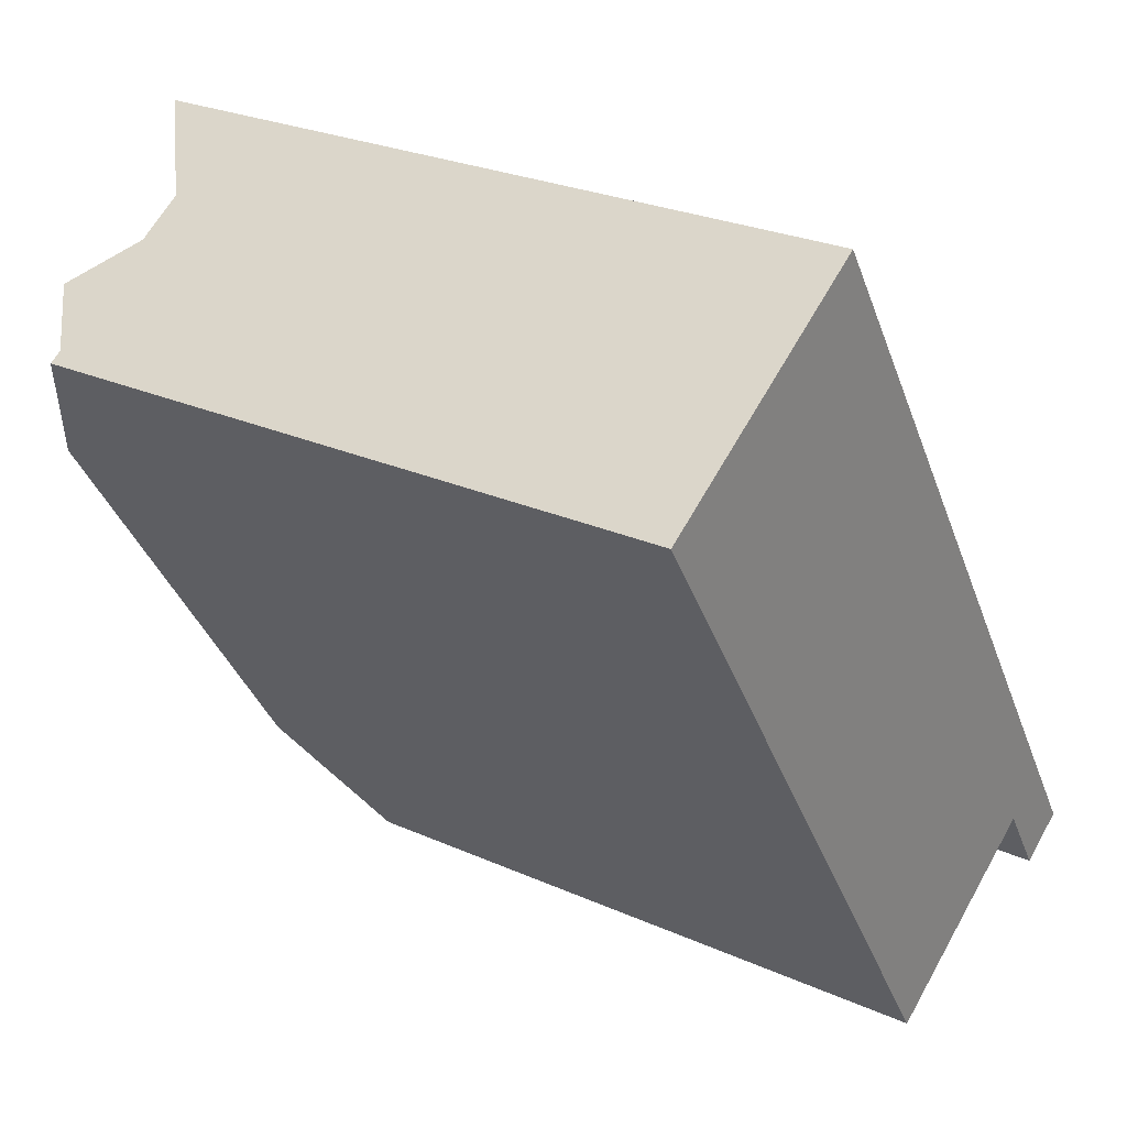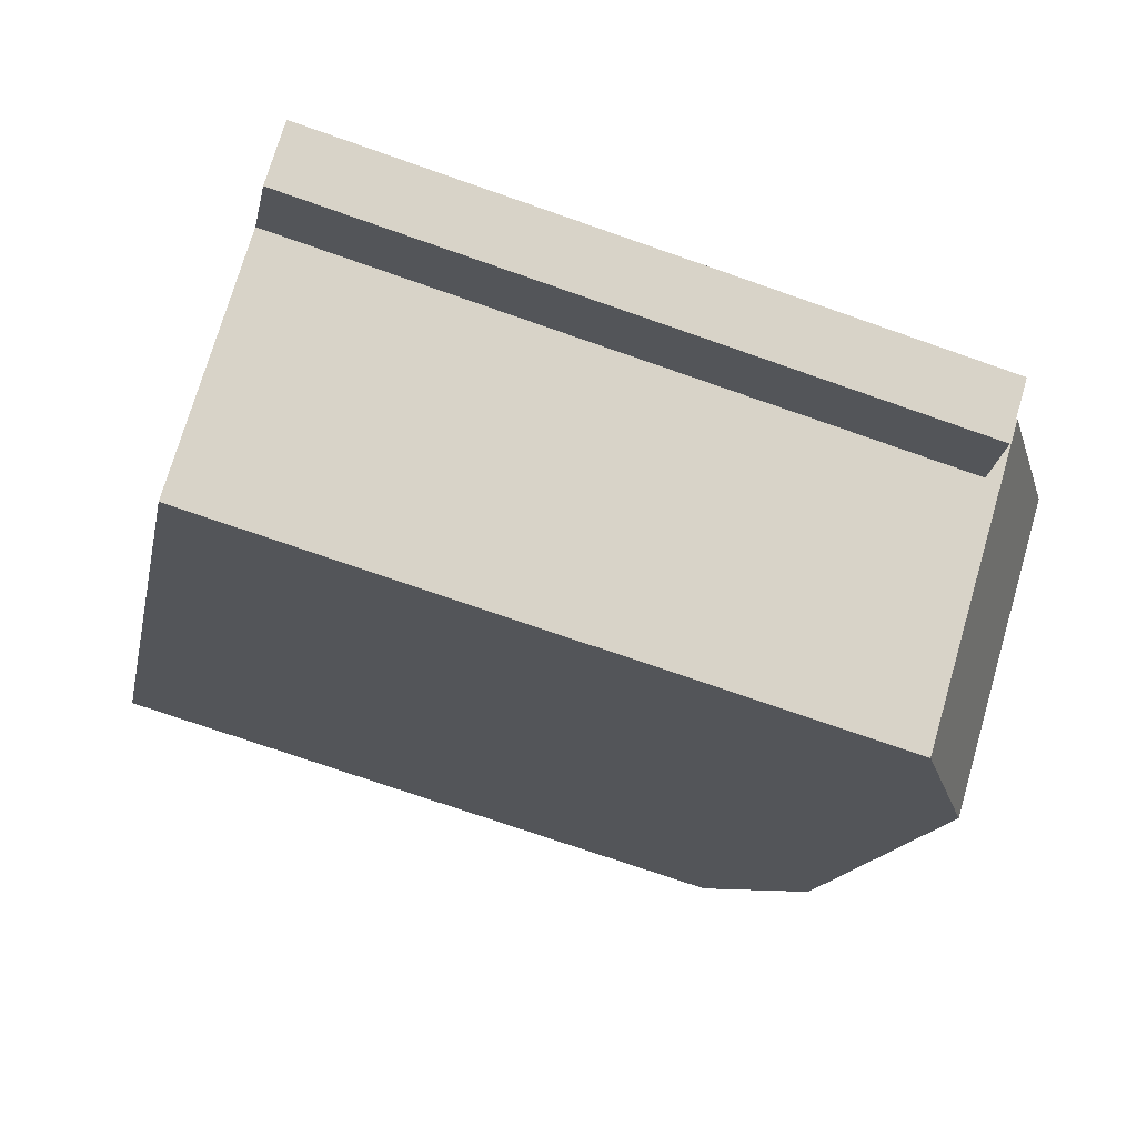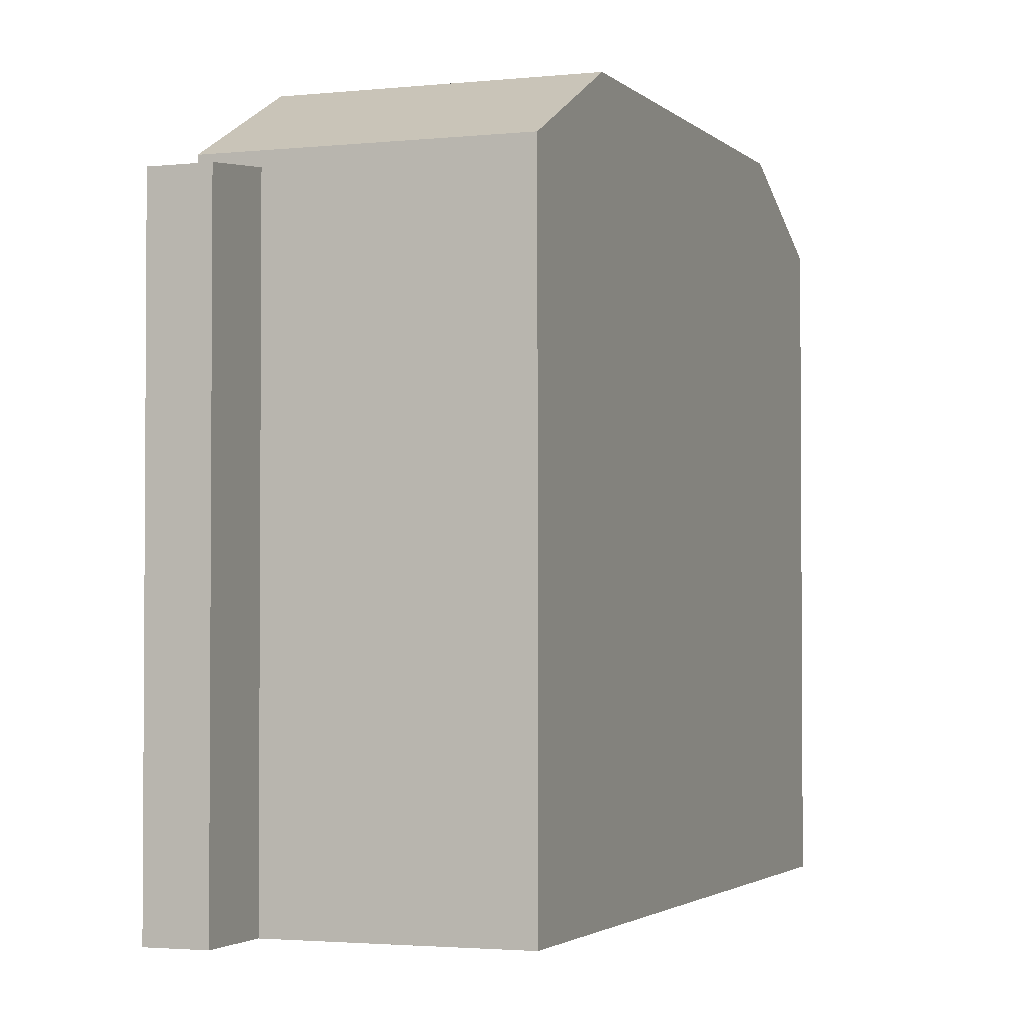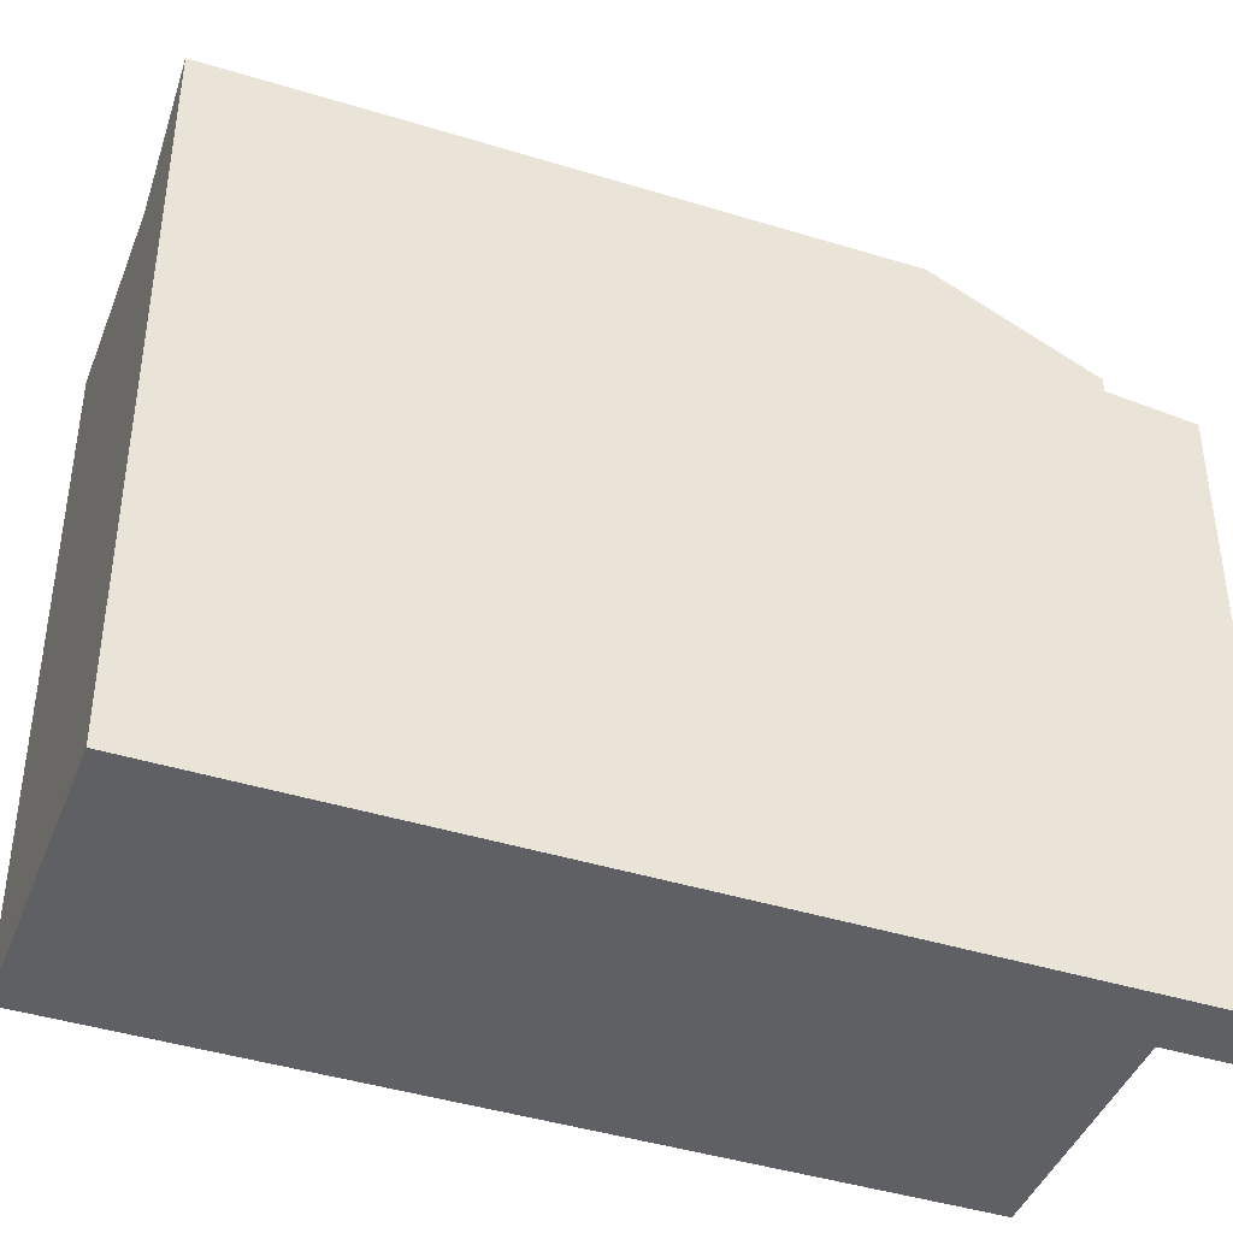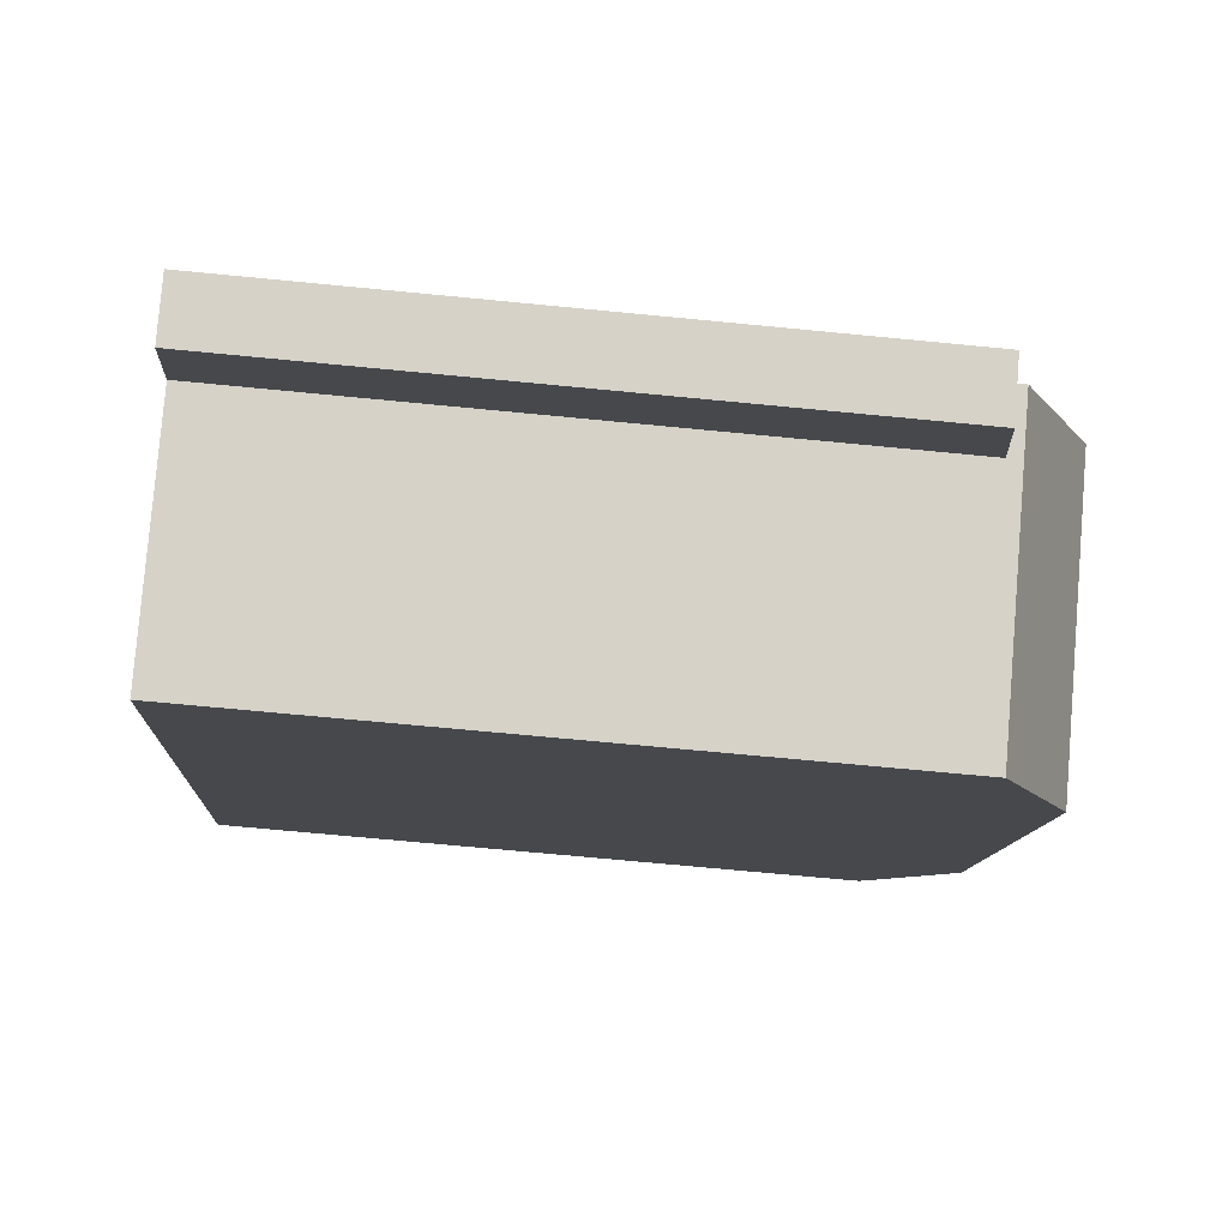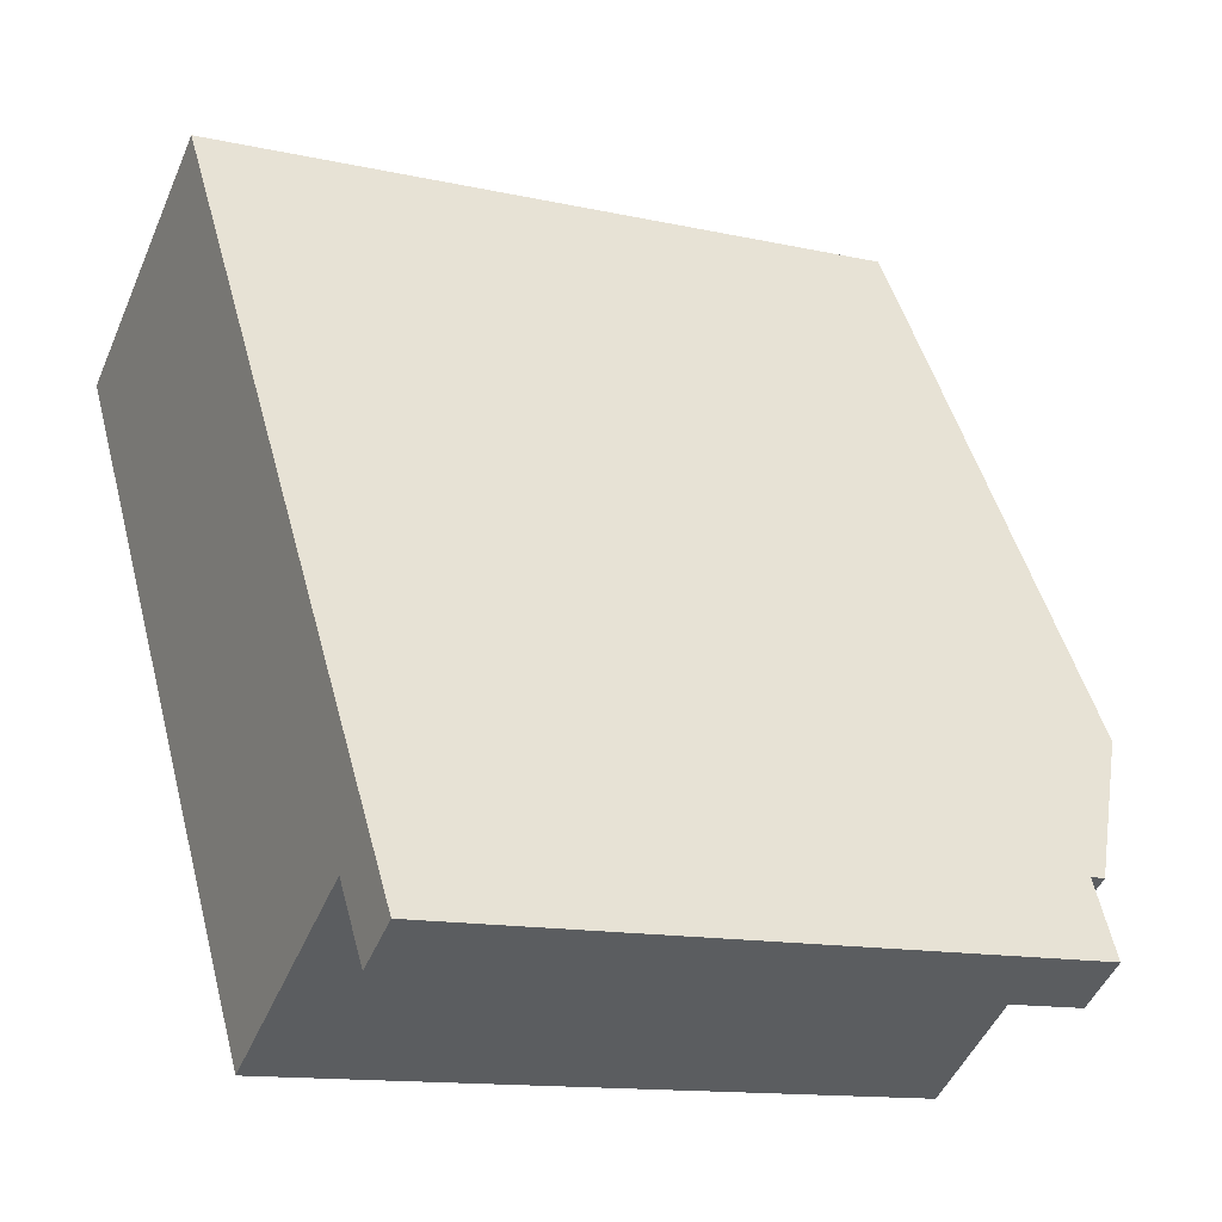
<metadata>
{"format":"obj","ext":"obj","renderer":"f3d","projection":"perspective","resolution":1024,"background":"white","views":[{"elev":25.7,"azim":-54.4,"up":"+Z"},{"elev":-73.0,"azim":70.7,"up":"+Z"},{"elev":-2.4,"azim":168.2,"up":"+Y"},{"elev":-42.7,"azim":37.0,"up":"+Y"},{"elev":-68.0,"azim":84.4,"up":"+Z"},{"elev":-12.9,"azim":62.6,"up":"+Z"}]}
</metadata>
<code>
v 6.868 5.757 -6.612
v 7.13 5.757 -6.444
v 7.38 5.706 -6.833
v 7.118 5.707 -7.001
v 7.13 5.757 -6.444
v 7.391 5.756 -6.276
v 7.642 5.706 -6.665
v 7.38 5.706 -6.833
v 6.618 5.808 -6.223
v 6.879 5.807 -6.055
v 7.13 5.757 -6.444
v 6.868 5.757 -6.612
v 6.879 5.807 -6.055
v 7.141 5.807 -5.887
v 7.391 5.756 -6.276
v 7.13 5.757 -6.444
v 6.868 5.757 -6.612
v 7.118 5.707 -7.001
v 7.107 5.657 -7.559
v 6.106 5.859 -6.003
v 6.868 5.757 -6.612
v 7.107 5.657 -7.559
v 7.107 5.657 -7.559
v 7.118 5.707 -7.001
v 7.38 5.706 -6.833
v 7.38 5.706 -6.833
v 7.642 5.706 -6.665
v 8.154 5.655 -6.886
v 7.107 5.657 -7.559
v 7.38 5.706 -6.833
v 8.154 5.655 -6.886
v 7.391 5.756 -6.276
v 8.154 5.655 -6.886
v 7.642 5.706 -6.665
v 6.106 5.859 -6.003
v 6.879 5.807 -6.055
v 6.618 5.808 -6.223
v 6.106 5.859 -6.003
v 6.618 5.808 -6.223
v 6.868 5.757 -6.612
v 6.106 5.859 -6.003
v 7.153 5.857 -5.33
v 6.879 5.807 -6.055
v 7.141 5.807 -5.887
v 7.153 5.857 -5.33
v 7.391 5.756 -6.276
v 6.879 5.807 -6.055
v 7.153 5.857 -5.33
v 7.141 5.807 -5.887
v 7.153 5.857 -5.33
v 8.154 5.655 -6.886
v 7.391 5.756 -6.276
v -0.005368 7.796 -5.973
v 6.106 6.156 -6.003
v 1.795 6.155 -8.772
v 5.353 7.796 -2.529
v 7.153 6.156 -5.33
v 6.106 6.156 -6.003
v -0.005368 7.796 -5.973
v 5.353 7.796 -2.529
v 6.106 6.156 -6.003
v -0.2704 7.796 6.219
v 5.353 7.796 -2.529
v -0.005368 7.796 -5.973
v -5.627 7.796 2.775
v -4.202 6.477 6.834
v -3.856 6.156 7.82
v -0.2704 7.796 6.219
v -4.303 7.539 4.239
v -4.202 6.477 6.834
v -0.2704 7.796 6.219
v -5.627 7.796 2.775
v -4.303 7.539 4.239
v -0.2704 7.796 6.219
v -5.627 7.796 2.775
v -5.011 7.225 4.53
v -4.303 7.539 4.239
v -5.605 6.337 6.266
v -3.856 6.156 7.82
v -4.189 6.337 7.176
v -7.404 6.157 5.541
v -3.856 6.156 7.82
v -5.605 6.337 6.266
v -7.404 6.157 5.541
v -5.605 6.337 6.266
v -7.02 6.338 5.356
v -7.02 6.338 5.356
v -7.019 6.338 5.356
v -5.627 7.796 2.775
v -7.404 6.157 5.541
v -7.02 6.338 5.356
v -5.627 7.796 2.775
v -4.202 6.477 6.834
v -4.191 6.35 7.144
v -3.856 6.156 7.82
v -4.191 6.35 7.144
v -4.189 6.337 7.176
v -3.856 6.156 7.82
v -7.019 6.338 5.356
v -5.011 7.225 4.53
v -5.627 7.796 2.775
v -3.856 6.156 7.82
v -2.046 7.78 8.983
v -0.2704 7.796 6.219
v -5.605 7.539 6.266
v -4.189 6.337 7.176
v -5.187 7.539 5.615
v -5.187 7.539 5.615
v -4.202 6.477 6.834
v -4.303 7.539 4.239
v -5.187 7.539 5.615
v -4.189 6.337 7.176
v -4.191 6.35 7.144
v -5.187 7.539 5.615
v -4.191 6.35 7.144
v -4.202 6.477 6.834
v -7.019 6.338 5.356
v -5.187 7.539 5.615
v -5.011 7.225 4.53
v -5.187 7.539 5.615
v -4.303 7.539 4.239
v -5.011 7.225 4.53
v -7.02 6.338 5.356
v -5.605 7.539 6.266
v -7.019 6.338 5.356
v -7.019 6.338 5.356
v -5.605 7.539 6.266
v -5.187 7.539 5.615
v 7.153 -7.491 -5.33
v 8.154 -7.491 -6.886
v 8.154 5.655 -6.886
v 7.153 5.857 -5.33
v 5.353 7.796 -2.529
v 7.153 5.857 -5.33
v 7.153 6.156 -5.33
v 5.353 -7.491 -2.529
v 7.153 -7.491 -5.33
v 7.153 5.857 -5.33
v 5.353 7.796 -2.529
v -0.2704 -7.491 6.219
v 5.353 -7.491 -2.529
v 5.353 7.796 -2.529
v -0.2704 7.796 6.219
v -2.046 -7.491 8.983
v -0.2704 -7.491 6.219
v -0.2704 7.796 6.219
v -2.046 6.156 8.983
v -2.046 7.78 8.983
v -2.046 6.156 8.983
v -0.2704 7.796 6.219
v 7.107 5.657 -7.559
v 8.154 5.655 -6.886
v 8.154 -7.491 -6.886
v 7.107 -7.491 -7.559
v 6.106 5.859 -6.003
v 6.606 -7.491 -6.781
v 6.106 -7.491 -6.003
v 6.606 -7.491 -6.781
v 7.107 5.657 -7.559
v 7.107 -7.491 -7.559
v 6.106 5.859 -6.003
v 7.107 5.657 -7.559
v 6.606 -7.491 -6.781
v 1.795 6.155 -8.772
v 6.106 5.859 -6.003
v 6.106 -7.491 -6.003
v 1.795 -7.491 -8.772
v 1.795 6.155 -8.772
v 6.106 6.156 -6.003
v 6.106 5.859 -6.003
v 6.106 6.156 -6.003
v 7.153 6.156 -5.33
v 7.153 5.857 -5.33
v 6.106 5.859 -6.003
v -0.005368 7.796 -5.973
v 0.8946 -7.491 -7.372
v -0.005368 -7.491 -5.973
v 0.8946 -7.491 -7.372
v 1.795 6.155 -8.772
v 1.795 -7.491 -8.772
v -0.005368 7.796 -5.973
v 1.795 6.155 -8.772
v 0.8946 -7.491 -7.372
v -5.627 7.796 2.775
v -2.816 -7.491 -1.599
v -5.627 -7.491 2.775
v -2.816 -7.491 -1.599
v -0.005368 7.796 -5.973
v -0.005368 -7.491 -5.973
v -5.627 7.796 2.775
v -0.005368 7.796 -5.973
v -2.816 -7.491 -1.599
v -7.404 6.157 5.541
v -6.516 -7.491 4.158
v -7.404 -7.491 5.541
v -6.516 -7.491 4.158
v -5.627 7.796 2.775
v -5.627 -7.491 2.775
v -7.404 6.157 5.541
v -5.627 7.796 2.775
v -6.516 -7.491 4.158
v -5.63 -7.491 6.68
v -3.856 -7.491 7.82
v -3.856 6.156 7.82
v -7.404 6.157 5.541
v -7.404 -7.491 5.541
v -5.63 -7.491 6.68
v -7.404 6.157 5.541
v -5.63 -7.491 6.68
v -3.856 6.156 7.82
v -2.951 -7.491 8.402
v -2.046 -7.491 8.983
v -2.046 6.156 8.983
v -3.856 6.156 7.82
v -3.856 -7.491 7.82
v -2.951 -7.491 8.402
v -3.856 6.156 7.82
v -2.951 -7.491 8.402
v -2.046 6.156 8.983
v -3.856 6.156 7.82
v -2.046 6.156 8.983
v -2.046 7.78 8.983
v -5.605 7.539 6.266
v -4.189 6.337 7.176
v -4.189 6.337 7.176
v -5.605 7.539 6.266
v -5.605 6.337 6.266
v -4.189 6.337 7.176
v -7.02 6.338 5.356
v -5.605 6.337 6.266
v -5.605 7.539 6.266
v -4.191 6.35 7.144
v -4.189 6.337 7.176
v -4.189 6.337 7.176
v -5.627 -7.491 2.775
v -2.816 -7.491 -1.599
v -0.005368 -7.491 -5.973
v 0.8946 -7.491 -7.372
v 1.795 -7.491 -8.772
v 6.106 -7.491 -6.003
v 6.606 -7.491 -6.781
v 7.107 -7.491 -7.559
v 8.154 -7.491 -6.886
v 7.153 -7.491 -5.33
v 5.353 -7.491 -2.529
v -0.2704 -7.491 6.219
v -2.046 -7.491 8.983
v -2.951 -7.491 8.402
v -3.856 -7.491 7.82
v -5.63 -7.491 6.68
v -7.404 -7.491 5.541
v -6.516 -7.491 4.158
g CDNNDG02_0006450
f 4 1 2
f 3 4 2
f 8 5 6
f 7 8 6
f 12 9 10
f 11 12 10
f 16 13 14
f 15 16 14
f 17 18 19
f 20 21 22
f 23 24 25
f 26 27 28
f 29 30 31
f 32 33 34
f 35 36 37
f 38 39 40
f 41 42 43
f 44 45 46
f 47 48 49
f 50 51 52
f 53 54 55
f 56 57 58
f 59 60 61
f 63 64 65
f 62 63 65
f 66 67 68
f 69 70 71
f 72 73 74
f 75 76 77
f 78 79 80
f 81 82 83
f 84 85 86
f 87 88 89
f 90 91 92
f 93 94 95
f 96 97 98
f 99 100 101
f 102 103 104
f 105 106 107
f 108 109 110
f 111 112 113
f 114 115 116
f 117 118 119
f 120 121 122
f 123 124 125
f 126 127 128
f 130 131 129
f 129 131 132
f 133 134 135
f 136 138 139
f 136 137 138
f 140 142 143
f 140 141 142
f 145 146 147
f 144 145 147
f 148 149 150
f 153 154 152
f 151 152 154
f 155 156 157
f 158 159 160
f 161 162 163
f 166 167 165
f 164 165 167
f 168 169 170
f 172 173 174
f 171 172 174
f 175 176 177
f 178 179 180
f 181 182 183
f 184 185 186
f 187 188 189
f 190 191 192
f 193 194 195
f 196 197 198
f 199 200 201
f 202 203 204
f 205 206 207
f 208 209 210
f 211 212 213
f 214 215 216
f 217 218 219
f 220 221 222
f 223 224 225
f 226 227 228
f 229 230 231
f 232 233 234
f 252 250 251
f 252 235 250
f 239 240 238
f 250 235 249
f 240 237 238
f 249 235 246
f 240 245 237
f 248 249 246
f 244 245 240
f 247 248 246
f 244 241 243
f 240 241 244
f 241 242 243
f 246 235 236
f 245 246 236
f 237 245 236

</code>
